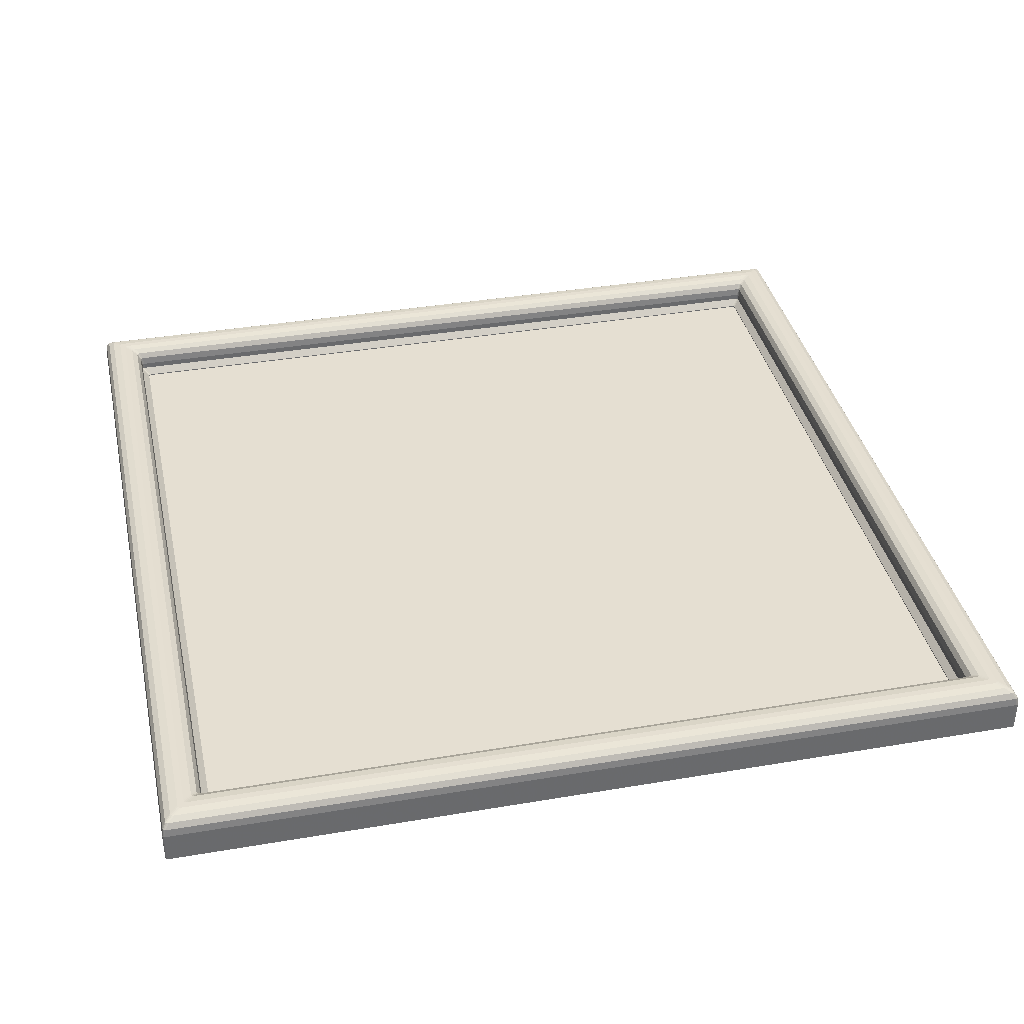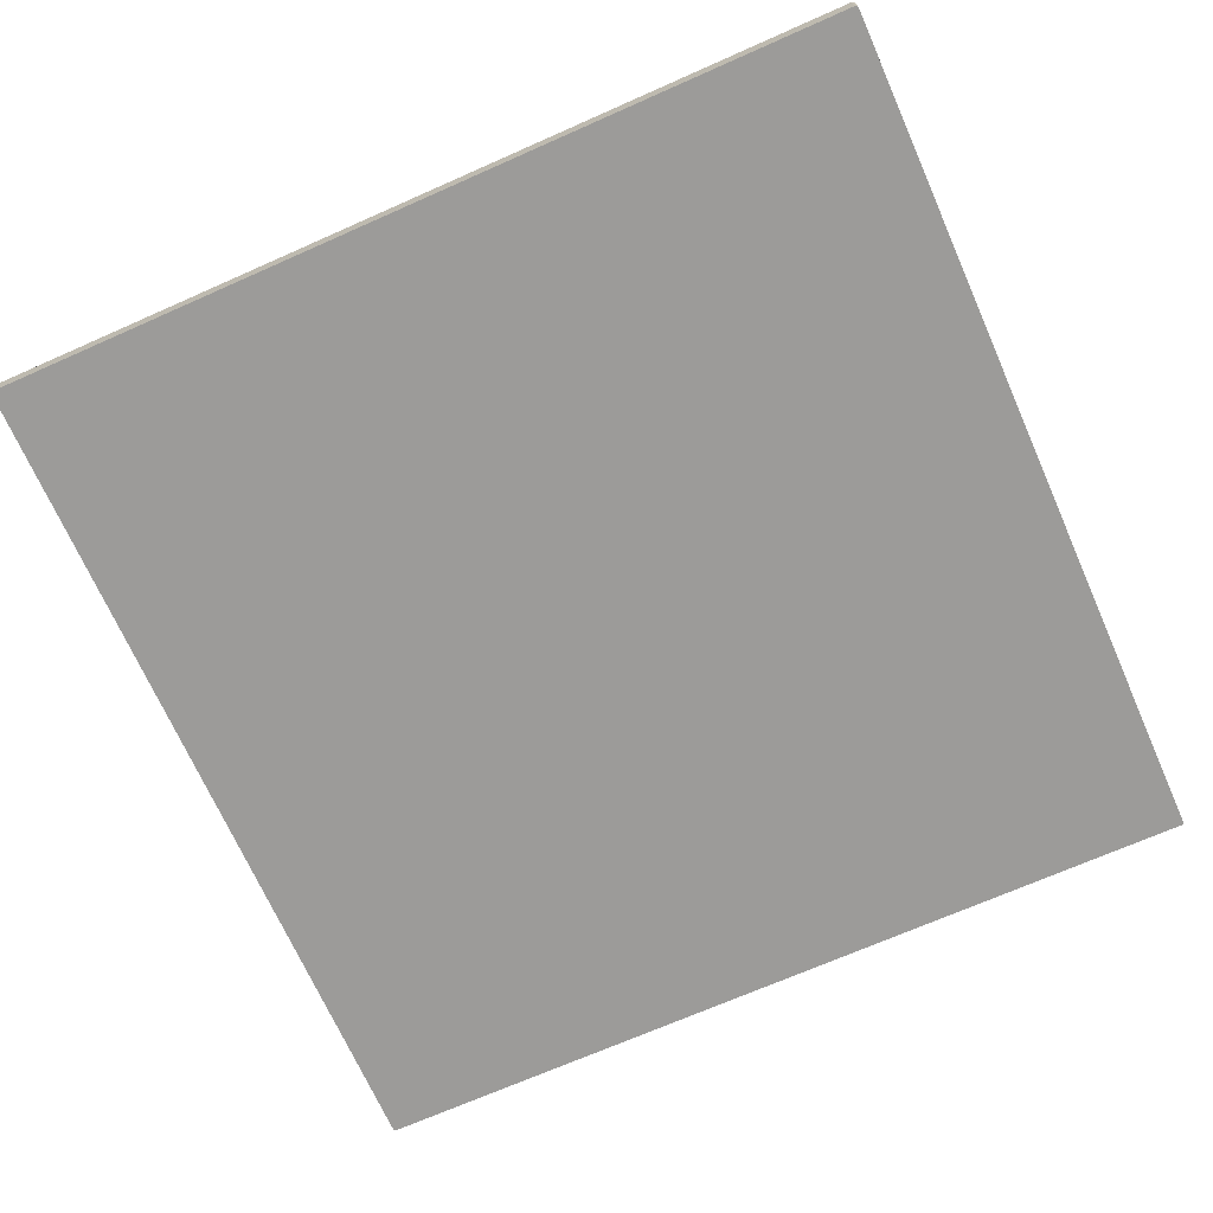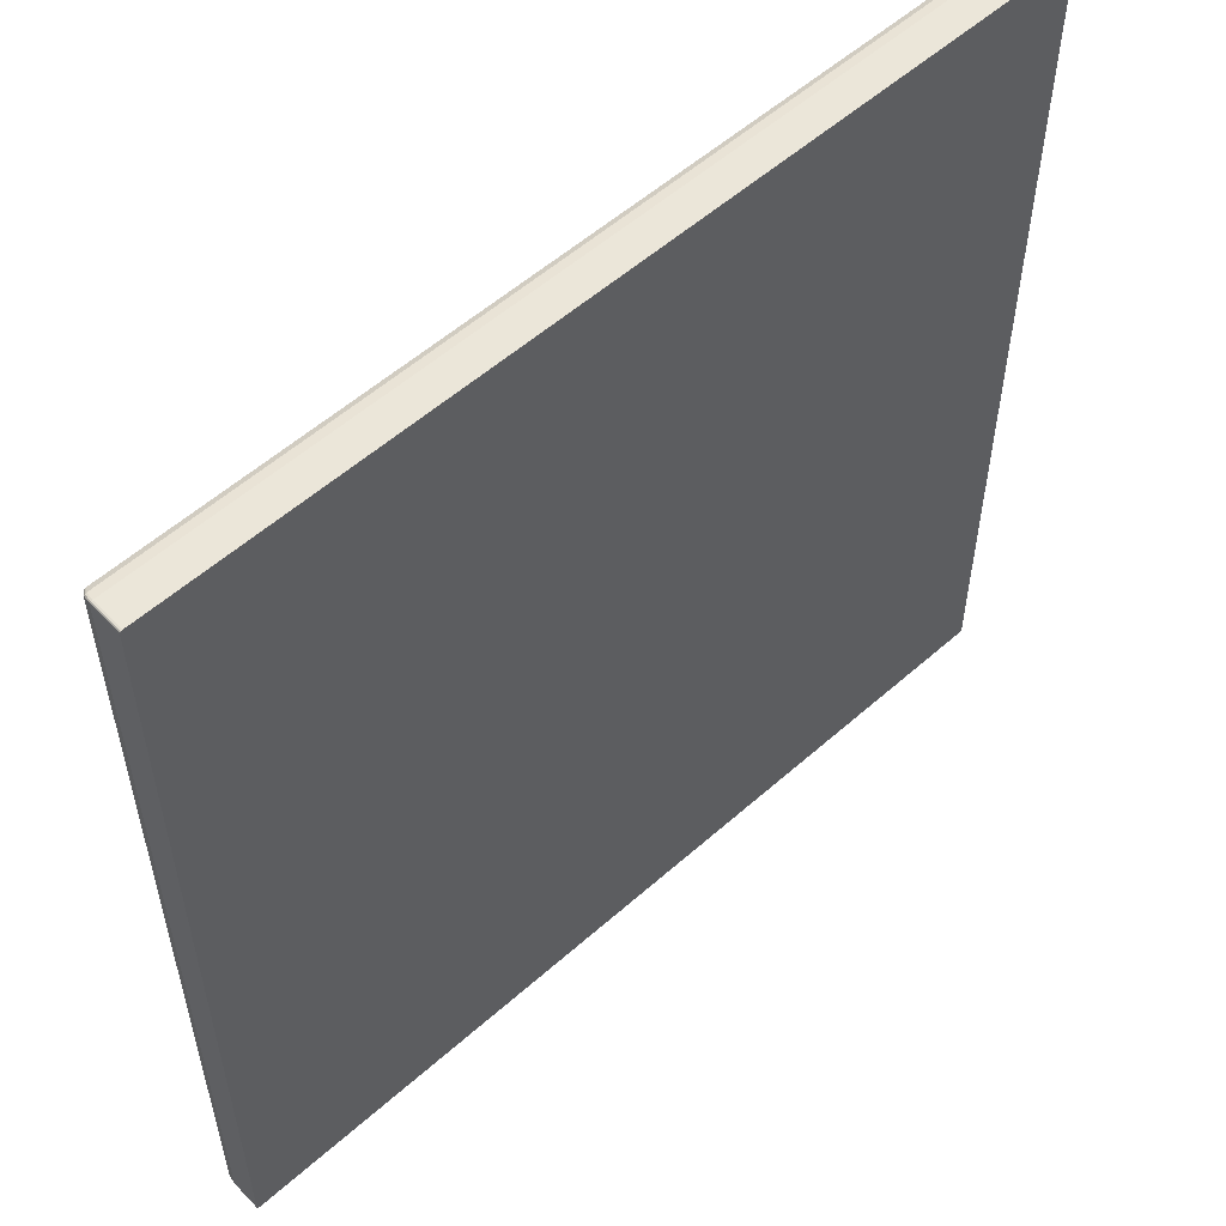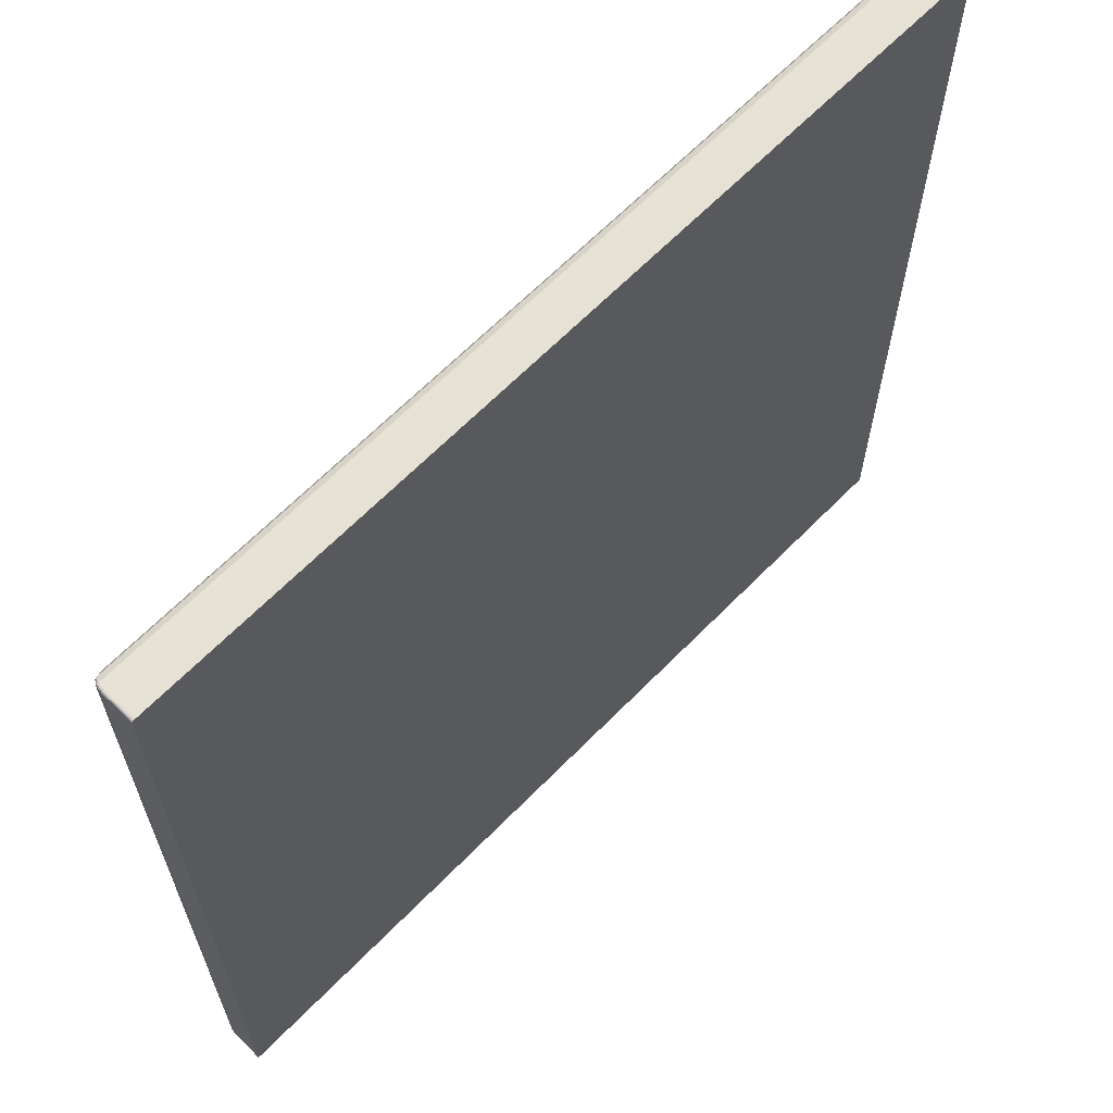
<metadata>
{"format":"obj","ext":"obj","renderer":"f3d","projection":"perspective","resolution":1024,"background":"white","views":[{"elev":37.4,"azim":-12.3,"up":"+Z"},{"elev":-69.9,"azim":113.9,"up":"+Z"},{"elev":55.4,"azim":137.0,"up":"+Y"},{"elev":64.8,"azim":134.3,"up":"+Y"}]}
</metadata>
<code>
g default
v 10.32 -10.1 -0.9357
v 10.32 10.37 -0.94
v 10.31 10.42 -0.94
v 10.28 10.44 -0.94
v 10.24 10.45 -0.94
v -10.24 -10.19 -0.9356
v -10.24 10.45 -0.94
v -10.28 10.44 -0.94
v -10.31 10.42 -0.94
v -10.32 10.37 -0.94
v -10.32 -10.1 -0.9357
v -10.31 -10.15 -0.9357
v -10.28 -10.18 -0.9356
v 10.24 -10.19 -0.9356
v 10.28 -10.18 -0.9356
v 10.31 -10.15 -0.9357
v -13.49 -13.24 0.5323
v -13.49 13.5 0.5267
v -13.69 13.7 0.5266
v -13.69 -13.44 0.5323
v 13.37 -13.36 0.5323
v -13.37 -13.36 0.5323
v -13.57 -13.56 0.5324
v 13.57 -13.56 0.5324
v 13.49 13.5 0.5267
v 13.49 -13.24 0.5323
v 13.69 -13.44 0.5323
v 13.69 13.7 0.5266
v -13.37 13.62 0.5266
v 13.37 13.62 0.5266
v 13.57 13.82 0.5266
v -13.57 13.82 0.5266
v -14.28 -14.06 -0.0557
v -14.28 14.33 -0.06169
v -14.28 14.33 -1.052
v -14.28 -14.06 -1.046
v 14.19 -14.15 -0.05568
v -14.19 -14.15 -0.05568
v -14.19 -14.15 -1.046
v 14.19 -14.15 -1.046
v 14.28 14.33 -0.06169
v 14.28 -14.06 -0.0557
v 14.28 -14.06 -1.046
v 14.28 14.33 -1.052
v -14.19 14.41 -0.06171
v 14.19 14.41 -0.06171
v 14.19 14.41 -1.052
v -14.19 14.41 -1.052
v -12.9 12.95 -0.0614
v -12.9 -12.68 -0.05599
v -12.9 -12.67 -0.2535
v -12.9 12.94 -0.2589
v 12.81 13.03 -0.06142
v -12.81 13.03 -0.06142
v -12.81 13.03 -0.2589
v 12.81 13.03 -0.2589
v 12.9 -12.68 -0.05599
v 12.9 12.95 -0.0614
v 12.9 12.94 -0.2589
v 12.9 -12.67 -0.2535
v -12.81 -12.77 -0.05599
v 12.81 -12.77 -0.05598
v 12.81 -12.77 -0.2535
v -12.81 -12.77 -0.2535
v -12.68 12.72 -0.4767
v -12.68 -12.46 -0.4714
v -12.59 -12.55 -0.4714
v 12.59 -12.55 -0.4714
v 12.68 -12.46 -0.4714
v 12.68 12.72 -0.4767
v 12.59 12.82 -0.4767
v -12.59 12.82 -0.4767
v -12.68 -12.45 -0.5648
v -12.68 12.71 -0.5701
v 12.58 -12.55 -0.5648
v -12.58 -12.55 -0.5648
v 12.68 12.71 -0.5701
v 12.68 -12.45 -0.5648
v -12.58 12.82 -0.5702
v 12.58 12.82 -0.5702
v -9.538 -9.305 -0.5655
v -9.538 9.57 -0.5695
v 9.438 -9.406 -0.5655
v -9.438 -9.406 -0.5655
v 9.538 9.57 -0.5695
v 9.538 -9.305 -0.5655
v -9.438 9.67 -0.5695
v 9.438 9.67 -0.5695
v -9.538 -9.305 -0.8269
v -9.538 9.57 -0.8309
v 9.438 -9.406 -0.8269
v -9.438 -9.406 -0.8269
v 9.538 9.57 -0.8309
v 9.538 -9.305 -0.8269
v -9.438 9.67 -0.8309
v 9.438 9.67 -0.8309
v -10.32 -10.09 -0.8267
v -10.32 10.35 -0.8311
v 10.22 -10.19 -0.8267
v -10.22 -10.19 -0.8267
v 10.32 10.35 -0.8311
v 10.32 -10.09 -0.8267
v -10.22 10.45 -0.8311
v 10.22 10.45 -0.8311
v -13.95 13.96 0.4898
v -13.95 -13.7 0.4956
v -13.83 -13.82 0.4957
v 13.83 -13.82 0.4957
v 13.95 -13.7 0.4956
v 13.95 13.96 0.4898
v 13.83 14.08 0.4898
v -13.83 14.08 0.4898
v -13.23 -12.98 0.4955
v -13.23 13.25 0.49
v -13.11 13.36 0.4899
v 13.11 13.36 0.4899
v 13.23 13.25 0.49
v 13.23 -12.98 0.4955
v 13.11 -13.1 0.4955
v -13.11 -13.1 0.4955
v -14.13 14.16 0.3795
v -14.13 -13.9 0.3854
v -14.24 14.28 0.1957
v -14.24 -14.02 0.2016
v -14.03 -14 0.3854
v 14.03 -14 0.3854
v -14.15 -14.11 0.2016
v 14.15 -14.11 0.2016
v 14.13 -13.9 0.3854
v 14.13 14.16 0.3795
v 14.24 -14.02 0.2016
v 14.24 14.28 0.1957
v 14.03 14.27 0.3795
v -14.03 14.27 0.3795
v 14.15 14.38 0.1956
v -14.15 14.38 0.1956
v -13.05 -12.81 0.3852
v -13.05 13.08 0.3797
v -12.94 -12.71 0.2013
v -12.94 12.98 0.1959
v -12.94 13.18 0.3797
v 12.94 13.18 0.3797
v -12.85 13.07 0.1959
v 12.85 13.07 0.1959
v 13.05 13.08 0.3797
v 13.05 -12.81 0.3852
v 12.94 12.98 0.1959
v 12.94 -12.71 0.2013
v 12.94 -12.92 0.3852
v -12.94 -12.92 0.3852
v 12.85 -12.81 0.2014
v -12.85 -12.81 0.2014
v -13.64 13.81 0.5266
v -13.44 13.61 0.5266
v -13.68 -13.51 0.5324
v -13.48 -13.3 0.5323
v 13.64 -13.55 0.5324
v 13.44 -13.34 0.5323
v 13.68 13.77 0.5266
v 13.48 13.57 0.5267
v -14.24 14.4 -1.052
v -14.24 14.4 -0.06171
v -14.27 -14.11 -1.046
v -14.27 -14.11 -0.0557
v 14.24 -14.14 -1.046
v 14.24 -14.14 -0.05568
v 14.27 14.37 -1.052
v 14.27 14.37 -0.0617
v -12.86 -12.76 -0.2535
v -12.86 -12.76 -0.05598
v -12.89 12.99 -0.2589
v -12.89 12.99 -0.06141
v 12.86 13.02 -0.2589
v 12.86 13.02 -0.06141
v 12.89 -12.73 -0.2535
v 12.89 -12.73 -0.05599
v -12.86 13.02 -0.2589
v -12.64 12.8 -0.4767
v -12.64 -12.54 -0.4714
v 12.67 -12.51 -0.4714
v 12.89 12.99 -0.2589
v 12.67 12.77 -0.4767
v -12.64 12.8 -0.5702
v -12.67 -12.51 -0.4714
v -12.67 -12.51 -0.5648
v 12.64 -12.54 -0.4714
v 12.64 -12.54 -0.5648
v 12.67 12.77 -0.5701
v -9.493 9.659 -0.5695
v -9.527 -9.361 -0.5655
v 9.493 -9.395 -0.5655
v 9.527 9.626 -0.5695
v -9.493 9.659 -0.8309
v -9.527 -9.361 -0.8269
v 9.493 -9.395 -0.8269
v 9.527 9.625 -0.8309
v -10.28 10.44 -0.8311
v -10.31 -10.15 -0.8267
v 10.28 -10.18 -0.8267
v 10.31 10.41 -0.8311
v -13.68 13.77 0.5266
v -13.94 14.03 0.4898
v -13.64 -13.55 0.5324
v -13.9 -13.8 0.4957
v 13.68 -13.51 0.5324
v 13.94 -13.76 0.4957
v 13.64 13.81 0.5266
v 13.9 14.07 0.4898
v -13.22 -13.05 0.4955
v -12.93 13.03 0.1959
v 12.9 13.06 0.1959
v 13.18 -13.09 0.4955
v -14.23 14.33 0.1956
v -14.27 14.37 -0.0617
v -14.12 14.22 0.3795
v -14.2 -14.1 0.2016
v -14.24 -14.14 -0.0557
v -14.09 -13.99 0.3854
v 14.23 -14.07 0.2016
v 14.27 -14.11 -0.0557
v 14.12 -13.95 0.3854
v 14.2 14.37 0.1956
v 14.24 14.4 -0.0617
v 14.09 14.25 0.3795
v -12.93 -12.76 0.2014
v -12.89 -12.73 -0.05599
v -13.04 -12.87 0.3852
v -13.22 13.31 0.4899
v -13.48 13.57 0.5267
v -13.04 13.13 0.3797
v 13.18 13.35 0.4899
v 13.44 13.61 0.5266
v 13 13.17 0.3797
v 12.9 -12.8 0.2014
v 12.86 -12.76 -0.05598
v 13 -12.9 0.3852
v -13.44 -13.34 0.5323
v 13.48 -13.3 0.5323
v -14.27 14.37 -1.052
v -14.24 -14.14 -1.046
v 14.27 -14.11 -1.046
v 14.24 14.4 -1.052
v -12.89 -12.73 -0.2535
v -12.86 13.02 -0.06142
v 12.89 12.99 -0.0614
v 12.86 -12.76 -0.2535
v -12.67 12.77 -0.4767
v 12.64 12.8 -0.4767
v -12.67 12.77 -0.5702
v -12.64 -12.54 -0.5648
v 12.67 -12.51 -0.5648
v 12.64 12.8 -0.5702
v -9.527 9.626 -0.5695
v -9.493 -9.395 -0.5655
v 9.527 -9.361 -0.5655
v 9.493 9.659 -0.5695
v -9.527 9.625 -0.8309
v -9.493 -9.395 -0.8269
v 9.527 -9.361 -0.8269
v 9.493 9.659 -0.8309
v -10.31 10.41 -0.8311
v -10.28 -10.18 -0.8267
v 10.31 -10.15 -0.8267
v 10.28 10.44 -0.8311
v -13.9 14.07 0.4898
v -13.94 -13.76 0.4956
v 13.9 -13.8 0.4957
v 13.94 14.03 0.4898
v -13.18 -13.09 0.4955
v -12.9 13.06 0.1959
v 12.93 13.03 0.1959
v 13.22 -13.05 0.4955
v -14.2 14.37 0.1956
v -14.09 14.25 0.3795
v -14.23 -14.07 0.2016
v -14.12 -13.95 0.3854
v 14.2 -14.1 0.2016
v 14.09 -13.99 0.3854
v 14.23 14.33 0.1956
v 14.12 14.22 0.3795
v -12.9 -12.8 0.2014
v -13 -12.9 0.3852
v -13.18 13.35 0.4899
v -13 13.17 0.3797
v 13.22 13.31 0.4899
v 13.04 13.13 0.3797
v 12.93 -12.76 0.2014
v 13.04 -12.87 0.3852
v -12.68 -12.45 -0.5968
v -12.68 -12.46 -0.5033
v -12.68 12.72 -0.5087
v -12.68 12.71 -0.6021
v 12.58 -12.55 -0.5968
v 12.59 -12.55 -0.5033
v -12.59 -12.55 -0.5033
v -12.58 -12.55 -0.5968
v 12.68 12.71 -0.6021
v 12.68 12.72 -0.5087
v 12.68 -12.46 -0.5033
v 12.68 -12.45 -0.5968
v -12.58 12.81 -0.6021
v -12.59 12.82 -0.5087
v 12.59 12.82 -0.5087
v 12.58 12.81 -0.6021
v -12.64 12.8 -0.6021
v -12.64 12.8 -0.5087
v -12.67 -12.51 -0.5968
v -12.67 -12.51 -0.5033
v 12.64 -12.54 -0.5968
v 12.64 -12.54 -0.5033
v 12.67 12.77 -0.6021
v 12.67 12.77 -0.5087
v -12.67 12.77 -0.6021
v -12.67 12.77 -0.5087
v -12.64 -12.54 -0.5968
v -12.64 -12.54 -0.5033
v 12.67 -12.51 -0.5968
v 12.67 -12.51 -0.5033
v 12.64 12.8 -0.6021
v 12.64 12.8 -0.5087
g frame
f 1 2 3 4
f 1 4 5 6
f 5 7 8 9
f 5 9 10 6
f 10 11 12 13
f 10 13 6
f 6 14 15 16
f 1 6 16
f 17 18 19 20
f 21 22 23 24
f 25 26 27 28
f 29 30 31 32
f 33 34 35 36
f 37 38 39 40
f 41 42 43 44
f 45 46 47 48
f 49 50 51 52
f 53 54 55 56
f 57 58 59 60
f 61 62 63 64
f 65 52 51 66
f 67 64 63 68
f 69 60 59 70
f 71 56 55 72
f 73 74 65 66
f 75 76 67 68
f 77 78 69 70
f 79 80 71 72
f 81 82 74 73
f 83 84 76 75
f 85 86 78 77
f 87 88 80 79
f 89 90 82 81
f 91 92 84 83
f 93 94 86 85
f 95 96 88 87
f 97 98 90 89
f 99 100 92 91
f 101 102 94 93
f 103 104 96 95
f 11 10 98 97
f 14 6 100 99
f 2 1 102 101
f 7 5 104 103
f 19 105 106 20
f 23 107 108 24
f 27 109 110 28
f 31 111 112 32
f 17 113 114 18
f 29 115 116 30
f 25 117 118 26
f 21 119 120 22
f 105 121 122 106
f 121 123 124 122
f 123 34 33 124
f 107 125 126 108
f 125 127 128 126
f 127 38 37 128
f 109 129 130 110
f 129 131 132 130
f 131 42 41 132
f 111 133 134 112
f 133 135 136 134
f 135 46 45 136
f 113 137 138 114
f 137 139 140 138
f 139 50 49 140
f 115 141 142 116
f 141 143 144 142
f 143 54 53 144
f 117 145 146 118
f 145 147 148 146
f 147 58 57 148
f 119 149 150 120
f 149 151 152 150
f 151 62 61 152
f 32 153 154 29
f 20 155 156 17
f 24 157 158 21
f 28 159 160 25
f 48 161 162 45
f 36 163 164 33
f 40 165 166 37
f 44 167 168 41
f 64 169 170 61
f 52 171 172 49
f 56 173 174 53
f 60 175 176 57
f 55 177 178 72
f 67 179 169 64
f 69 180 175 60
f 59 181 182 70
f 72 178 183 79
f 66 184 185 73
f 68 186 187 75
f 70 182 188 77
f 79 183 189 87
f 73 185 190 81
f 75 187 191 83
f 77 188 192 85
f 87 189 193 95
f 81 190 194 89
f 83 191 195 91
f 85 192 196 93
f 95 193 197 103
f 89 194 198 97
f 91 195 199 99
f 93 196 200 101
f 103 197 8 7
f 97 198 12 11
f 99 199 15 14
f 101 200 3 2
f 19 201 202 105
f 23 203 204 107
f 27 205 206 109
f 31 207 208 111
f 17 156 209 113
f 49 172 210 140
f 53 174 211 144
f 21 158 212 119
f 123 213 214 34
f 121 215 213 123
f 105 202 215 121
f 127 216 217 38
f 125 218 216 127
f 107 204 218 125
f 131 219 220 42
f 129 221 219 131
f 109 206 221 129
f 135 222 223 46
f 133 224 222 135
f 111 208 224 133
f 139 225 226 50
f 137 227 225 139
f 113 209 227 137
f 114 228 229 18
f 138 230 228 114
f 140 210 230 138
f 116 231 232 30
f 142 233 231 116
f 144 211 233 142
f 151 234 235 62
f 149 236 234 151
f 119 212 236 149
f 153 201 229 154
f 201 19 18 229
f 155 203 237 156
f 203 23 22 237
f 157 205 238 158
f 205 27 26 238
f 159 207 232 160
f 207 31 30 232
f 161 239 214 162
f 239 35 34 214
f 163 240 217 164
f 240 39 38 217
f 165 241 220 166
f 241 43 42 220
f 167 242 223 168
f 242 47 46 223
f 169 243 226 170
f 243 51 50 226
f 171 177 244 172
f 177 55 54 244
f 173 181 245 174
f 181 59 58 245
f 175 246 235 176
f 246 63 62 235
f 177 171 247 178
f 171 52 65 247
f 179 184 243 169
f 184 66 51 243
f 180 186 246 175
f 186 68 63 246
f 181 173 248 182
f 173 56 71 248
f 178 247 249 183
f 247 65 74 249
f 184 179 250 185
f 179 67 76 250
f 186 180 251 187
f 180 69 78 251
f 182 248 252 188
f 248 71 80 252
f 183 249 253 189
f 249 74 82 253
f 185 250 254 190
f 250 76 84 254
f 187 251 255 191
f 251 78 86 255
f 188 252 256 192
f 252 80 88 256
f 189 253 257 193
f 253 82 90 257
f 190 254 258 194
f 254 84 92 258
f 191 255 259 195
f 255 86 94 259
f 192 256 260 196
f 256 88 96 260
f 193 257 261 197
f 257 90 98 261
f 194 258 262 198
f 258 92 100 262
f 195 259 263 199
f 259 94 102 263
f 196 260 264 200
f 260 96 104 264
f 197 261 9 8
f 261 98 10 9
f 198 262 13 12
f 262 100 6 13
f 199 263 16 15
f 263 102 1 16
f 200 264 4 3
f 264 104 5 4
f 201 153 265 202
f 153 32 112 265
f 203 155 266 204
f 155 20 106 266
f 205 157 267 206
f 157 24 108 267
f 207 159 268 208
f 159 28 110 268
f 156 237 269 209
f 237 22 120 269
f 172 244 270 210
f 244 54 143 270
f 174 245 271 211
f 245 58 147 271
f 158 238 272 212
f 238 26 118 272
f 213 273 162 214
f 273 136 45 162
f 215 274 273 213
f 274 134 136 273
f 202 265 274 215
f 265 112 134 274
f 216 275 164 217
f 275 124 33 164
f 218 276 275 216
f 276 122 124 275
f 204 266 276 218
f 266 106 122 276
f 219 277 166 220
f 277 128 37 166
f 221 278 277 219
f 278 126 128 277
f 206 267 278 221
f 267 108 126 278
f 222 279 168 223
f 279 132 41 168
f 224 280 279 222
f 280 130 132 279
f 208 268 280 224
f 268 110 130 280
f 225 281 170 226
f 281 152 61 170
f 227 282 281 225
f 282 150 152 281
f 209 269 282 227
f 269 120 150 282
f 228 283 154 229
f 283 115 29 154
f 230 284 283 228
f 284 141 115 283
f 210 270 284 230
f 270 143 141 284
f 231 285 160 232
f 285 117 25 160
f 233 286 285 231
f 286 145 117 285
f 211 271 286 233
f 271 147 145 286
f 234 287 176 235
f 287 148 57 176
f 236 288 287 234
f 288 146 148 287
f 212 272 288 236
f 272 118 146 288
f 240 163 36 40
f 36 35 239 48
f 239 161 48
f 48 47 242 44
f 242 167 44
f 36 48 44 40
f 44 43 241 40
f 241 165 40
f 240 40 39
f 289 290 291 292
f 293 294 295 296
f 297 298 299 300
f 301 302 303 304
f 302 301 305 306
f 290 289 307 308
f 294 293 309 310
f 298 297 311 312
f 306 305 313 314
f 314 313 292 291
f 308 307 315 316
f 316 315 296 295
f 310 309 317 318
f 318 317 300 299
f 312 311 319 320
f 320 319 304 303
f 306 314 291 303
f 291 290 308 295
f 308 316 295
f 295 294 310 299
f 310 318 299
f 291 295 299 303
f 299 298 312 303
f 312 320 303
f 306 303 302
f 315 307 289 293
f 289 292 313 301
f 313 305 301
f 301 304 319 297
f 319 311 297
f 289 301 297 293
f 297 300 317 293
f 317 309 293
f 315 293 296

</code>
